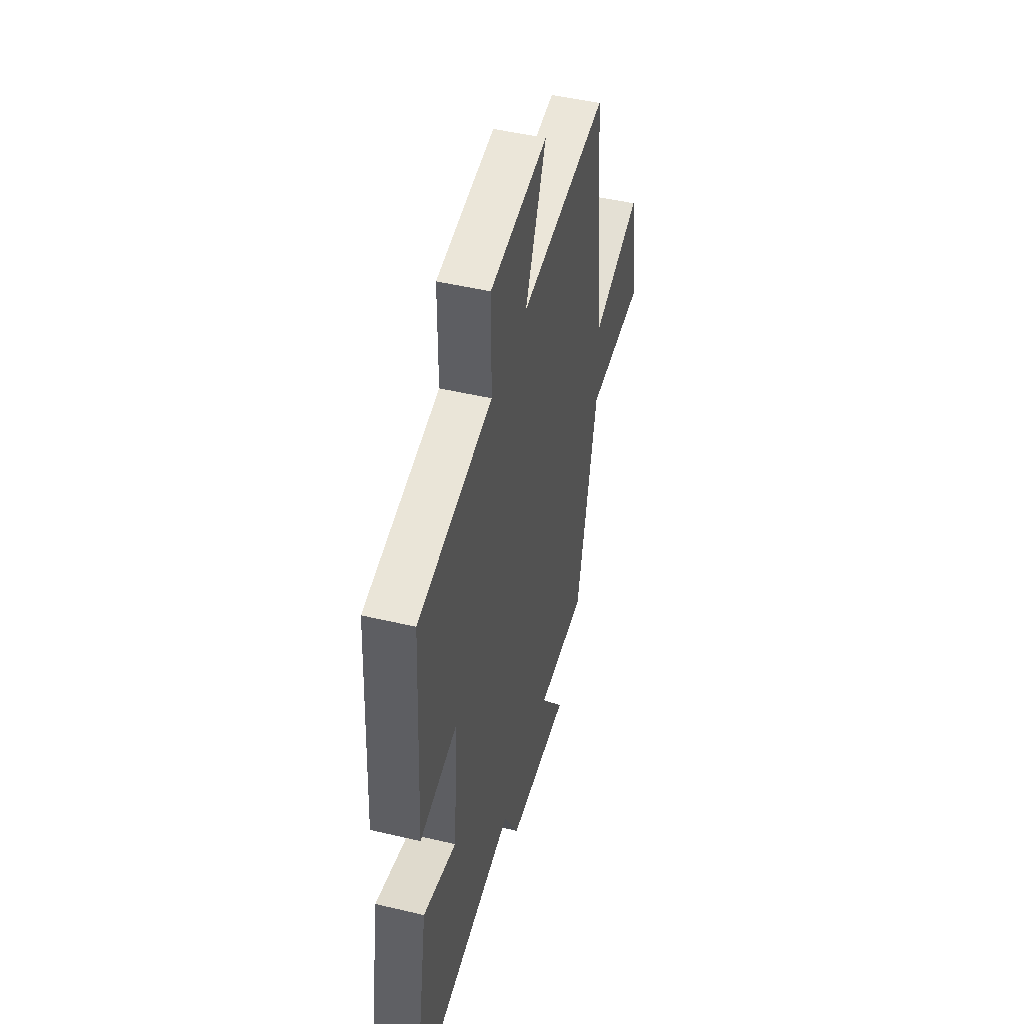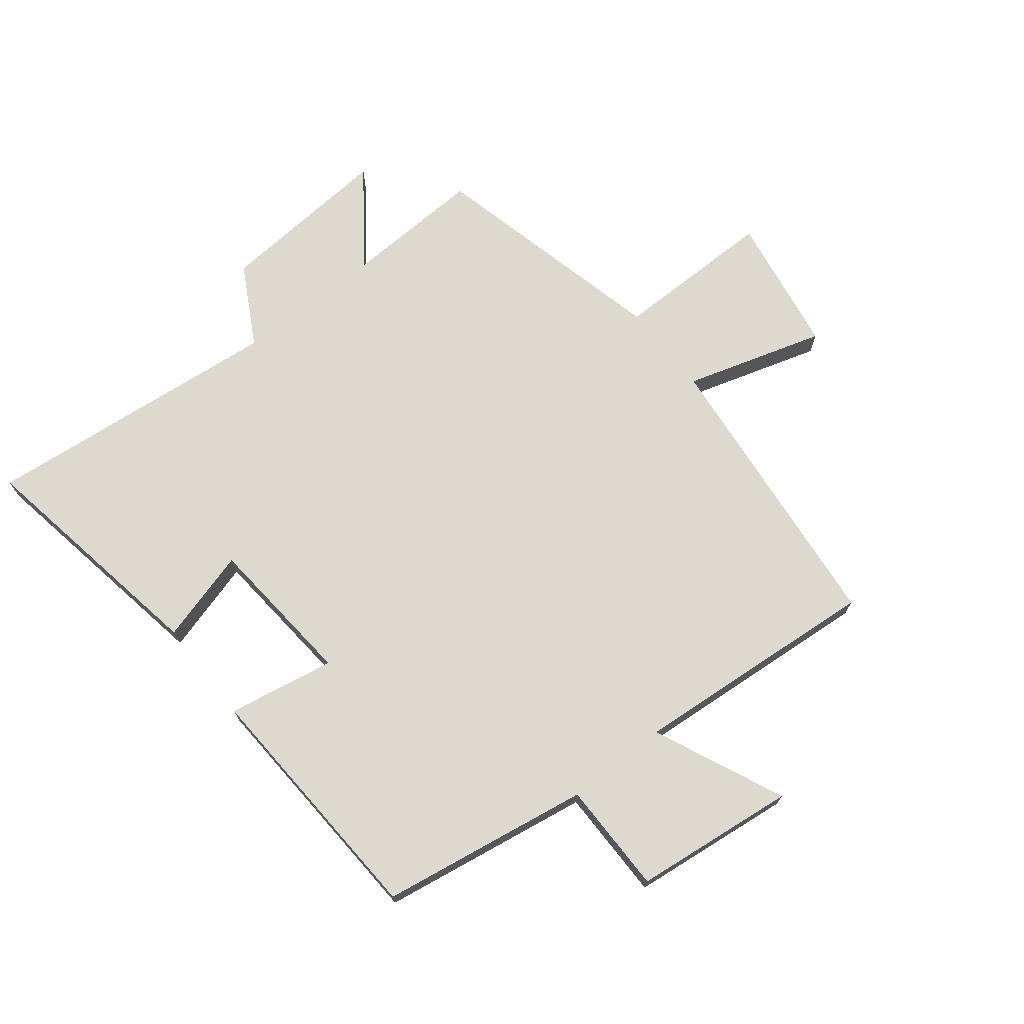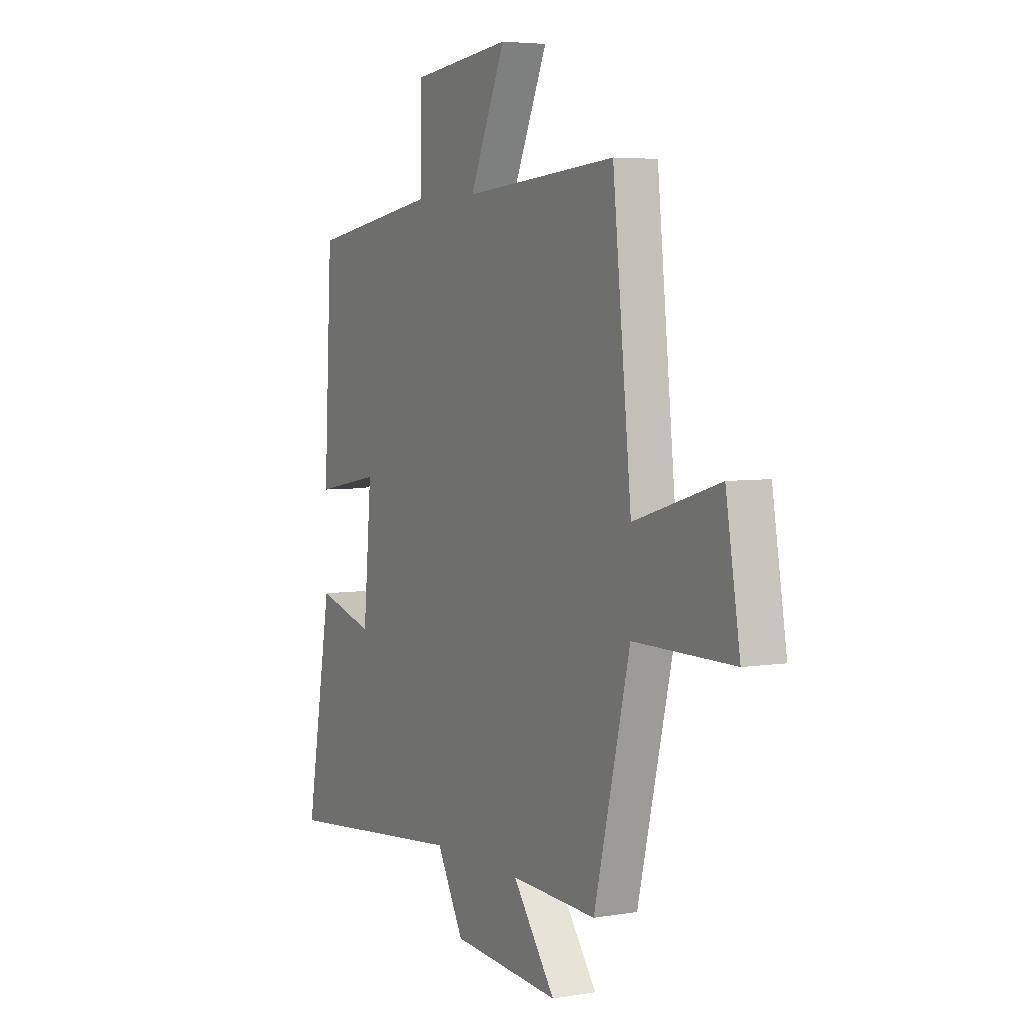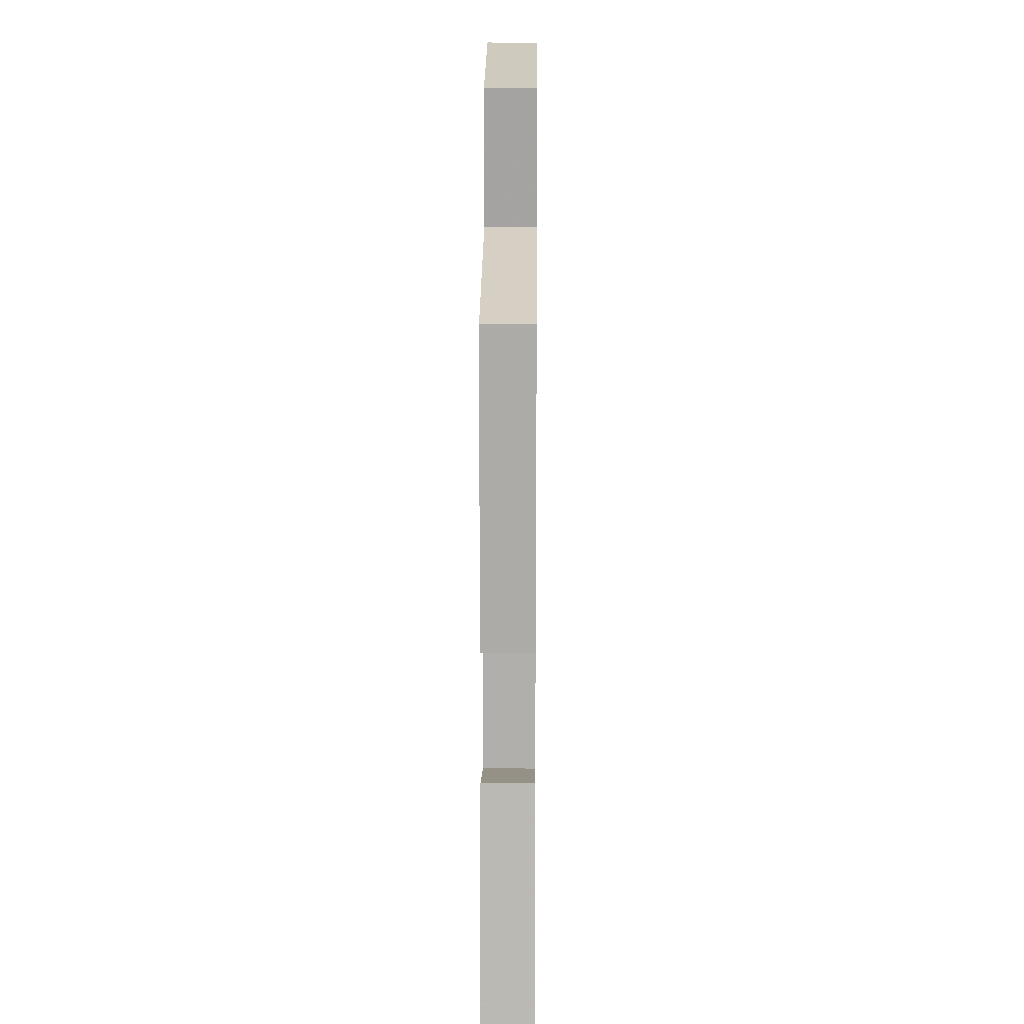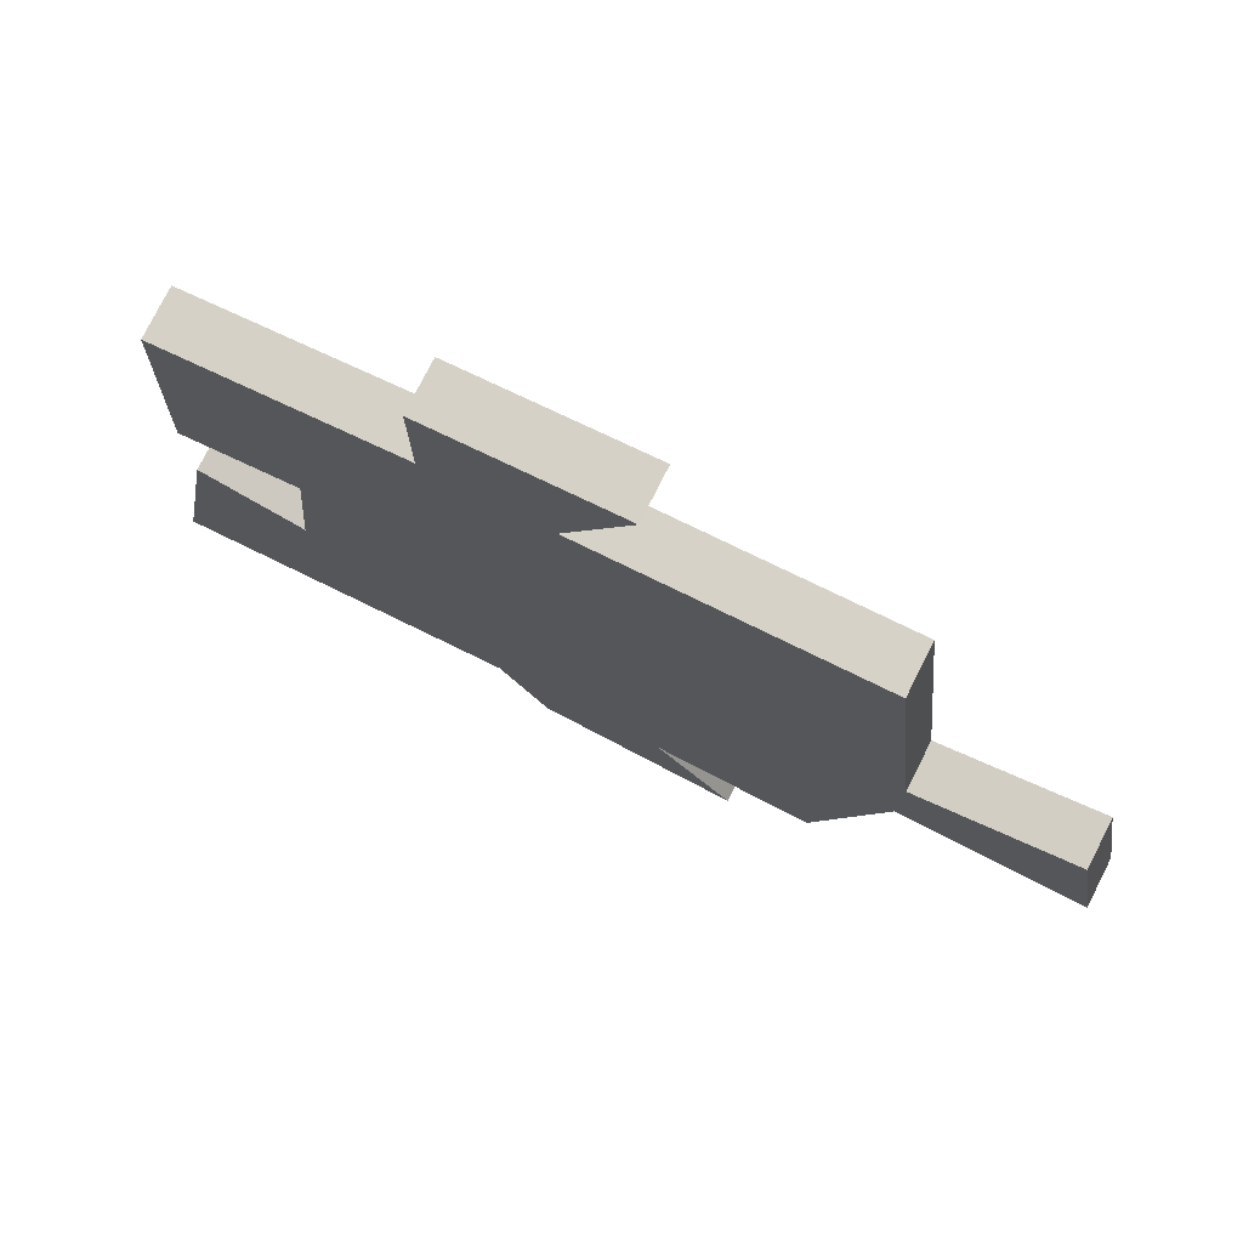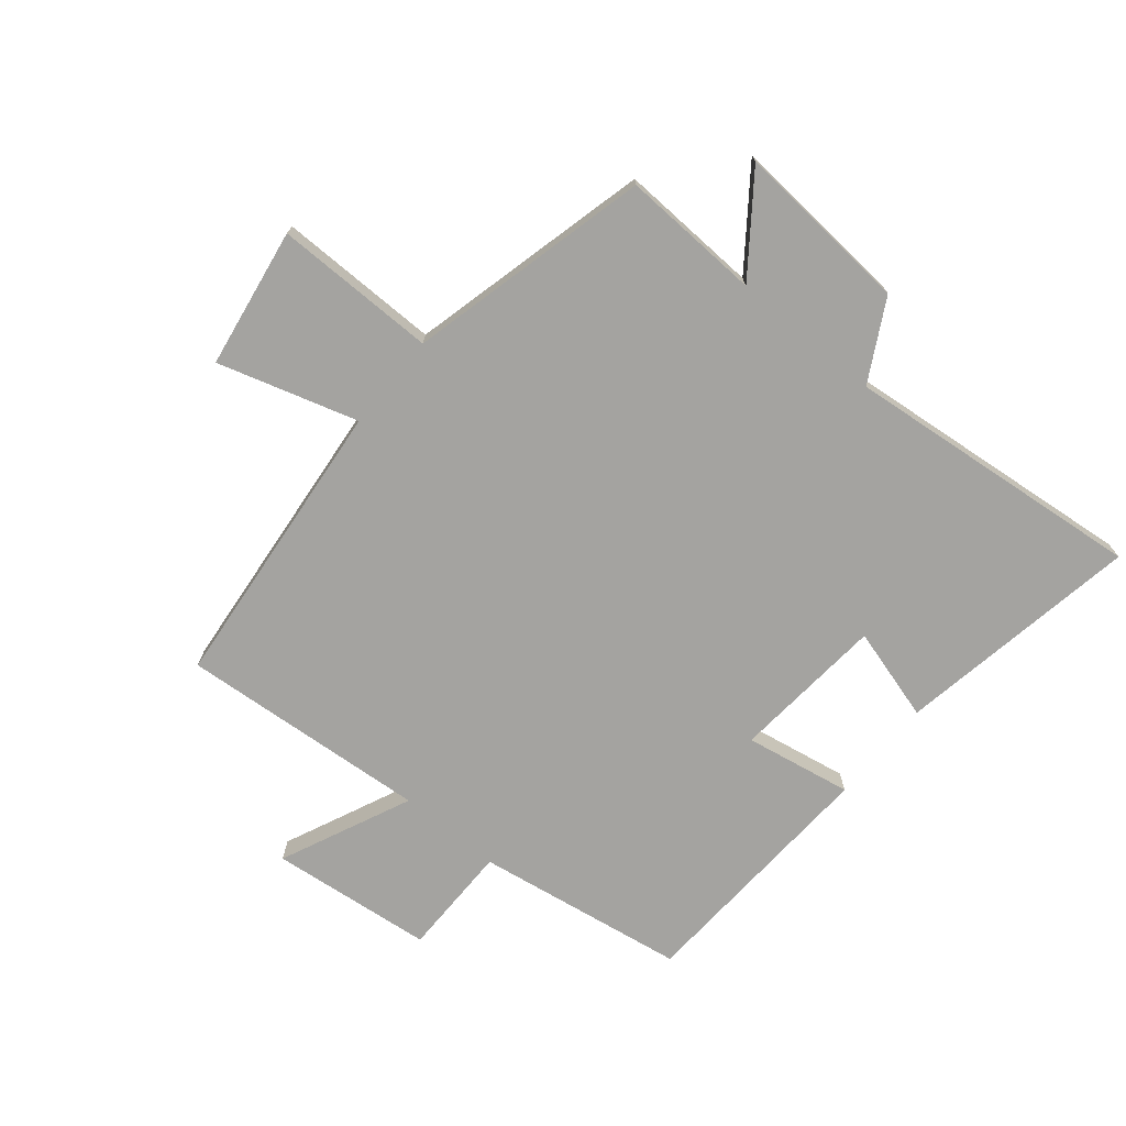
<metadata>
{"format":"obj","ext":"obj","renderer":"f3d","projection":"perspective","resolution":1024,"background":"white","views":[{"elev":47.5,"azim":-75.0,"up":"+Z"},{"elev":71.6,"azim":-38.3,"up":"+Y"},{"elev":4.7,"azim":61.8,"up":"+Z"},{"elev":16.8,"azim":-89.5,"up":"+Z"},{"elev":77.9,"azim":26.9,"up":"+Z"},{"elev":-73.0,"azim":140.3,"up":"+Y"}]}
</metadata>
<code>
v 0.45 0.07 0.533
v 0.5 0.07 0.048
v 0.729 0.07 0.117
v 0.767 0.07 -0.113
v 0.5 0.07 -0.112
v 0.404 0.07 -0.51
v 0.174 0.07 -0.5
v 0.288 0.07 -0.653
v -0.002 0.07 -0.631
v -0.074 0.07 -0.5
v -0.569 0.07 -0.551
v -0.5 0.07 -0.149
v -0.346 0.07 -0.193
v -0.324 0.07 0.059
v -0.5 0.07 0.027
v -0.478 0.07 0.444
v -0.132 0.07 0.5
v -0.132 0.07 0.685
v 0.136 0.07 0.715
v 0.04 0.07 0.5
v 0.45 0 0.533
v 0.5 0 0.048
v 0.729 0 0.117
v 0.767 0 -0.113
v 0.5 0 -0.112
v 0.404 0 -0.51
v 0.174 0 -0.5
v 0.288 0 -0.653
v -0.002 0 -0.631
v -0.074 0 -0.5
v -0.569 0 -0.551
v -0.5 0 -0.149
v -0.346 0 -0.193
v -0.324 0 0.059
v -0.5 0 0.027
v -0.478 0 0.444
v -0.132 0 0.5
v -0.132 0 0.685
v 0.136 0 0.715
v 0.04 0 0.5
f 17 18 19 20
f 16 17 20
f 15 16 20
f 14 15 20
f 20 1 2
f 14 20 2
f 13 14 2
f 10 11 12 13
f 10 13 2
f 7 8 9 10
f 7 10 2
f 5 6 7 2
f 2 3 4 5
f 40 39 38 37
f 40 37 36
f 40 36 35
f 40 35 34
f 22 21 40
f 22 40 34
f 22 34 33
f 33 32 31 30
f 22 33 30
f 30 29 28 27
f 22 30 27
f 22 27 26 25
f 25 24 23 22
f 1 21 22 2
f 2 22 23 3
f 3 23 24 4
f 4 24 25 5
f 5 25 26 6
f 6 26 27 7
f 7 27 28 8
f 8 28 29 9
f 9 29 30 10
f 10 30 31 11
f 11 31 32 12
f 12 32 33 13
f 13 33 34 14
f 14 34 35 15
f 15 35 36 16
f 16 36 37 17
f 17 37 38 18
f 18 38 39 19
f 19 39 40 20
f 20 40 21 1

</code>
